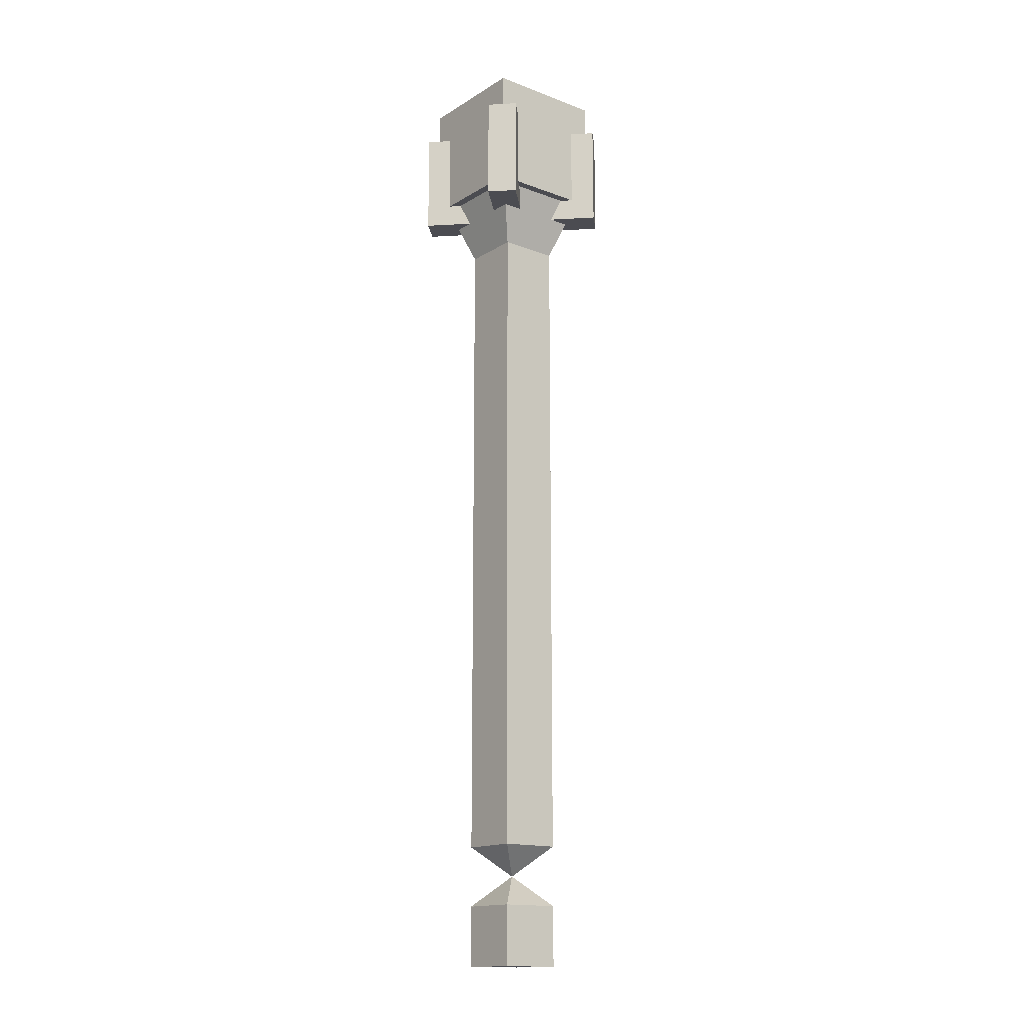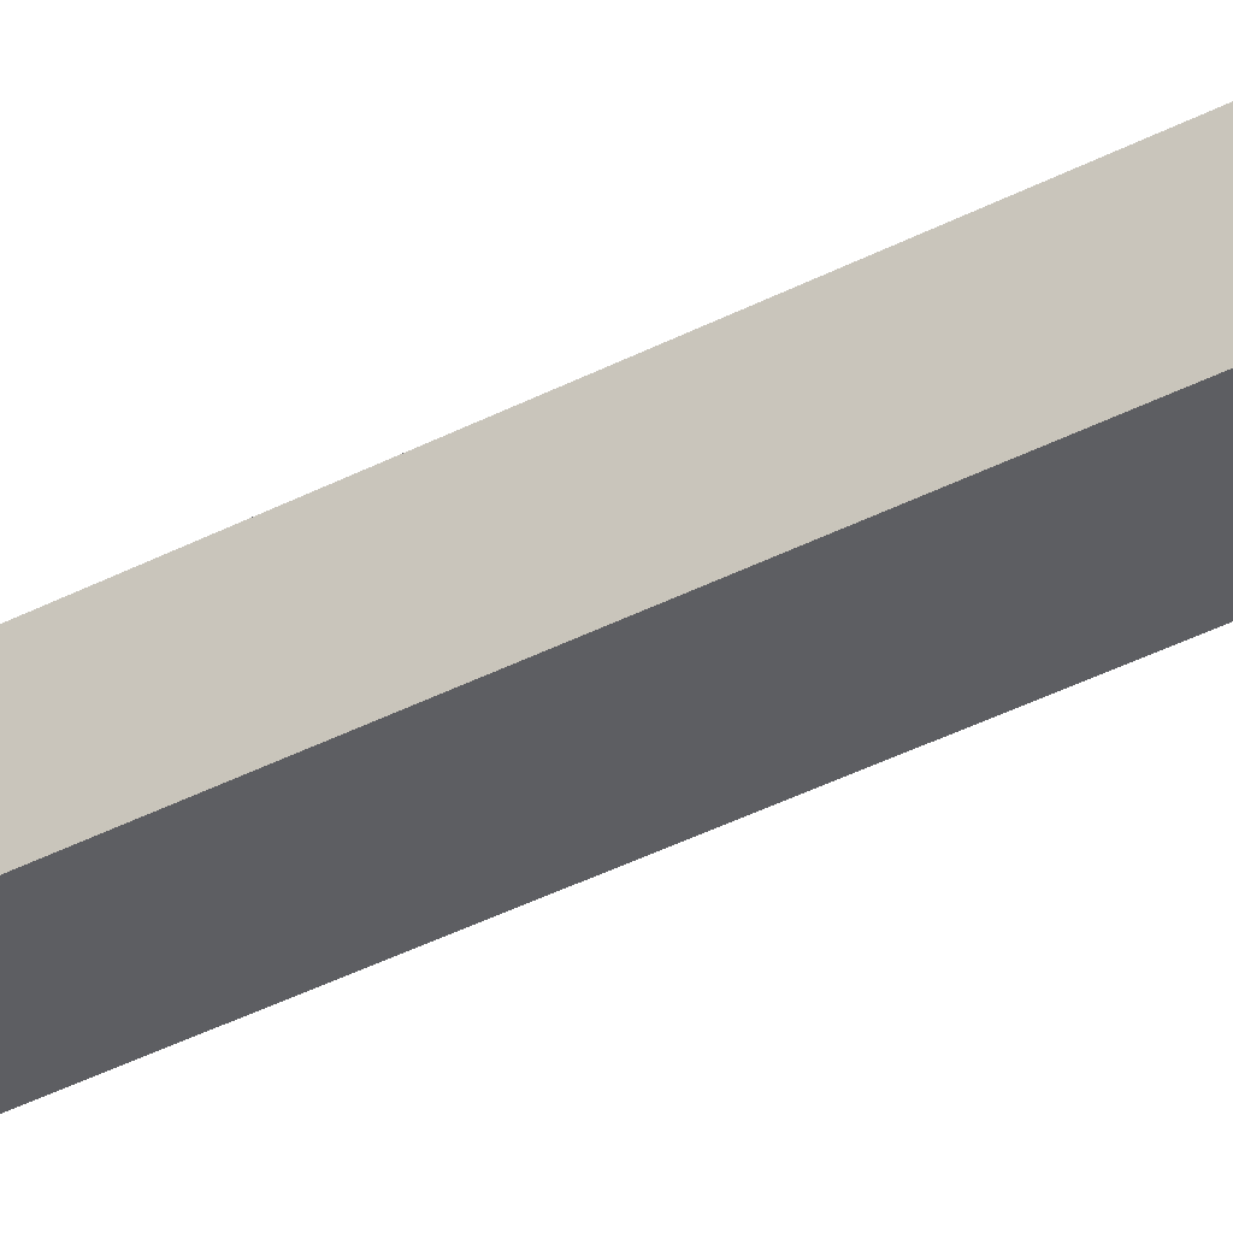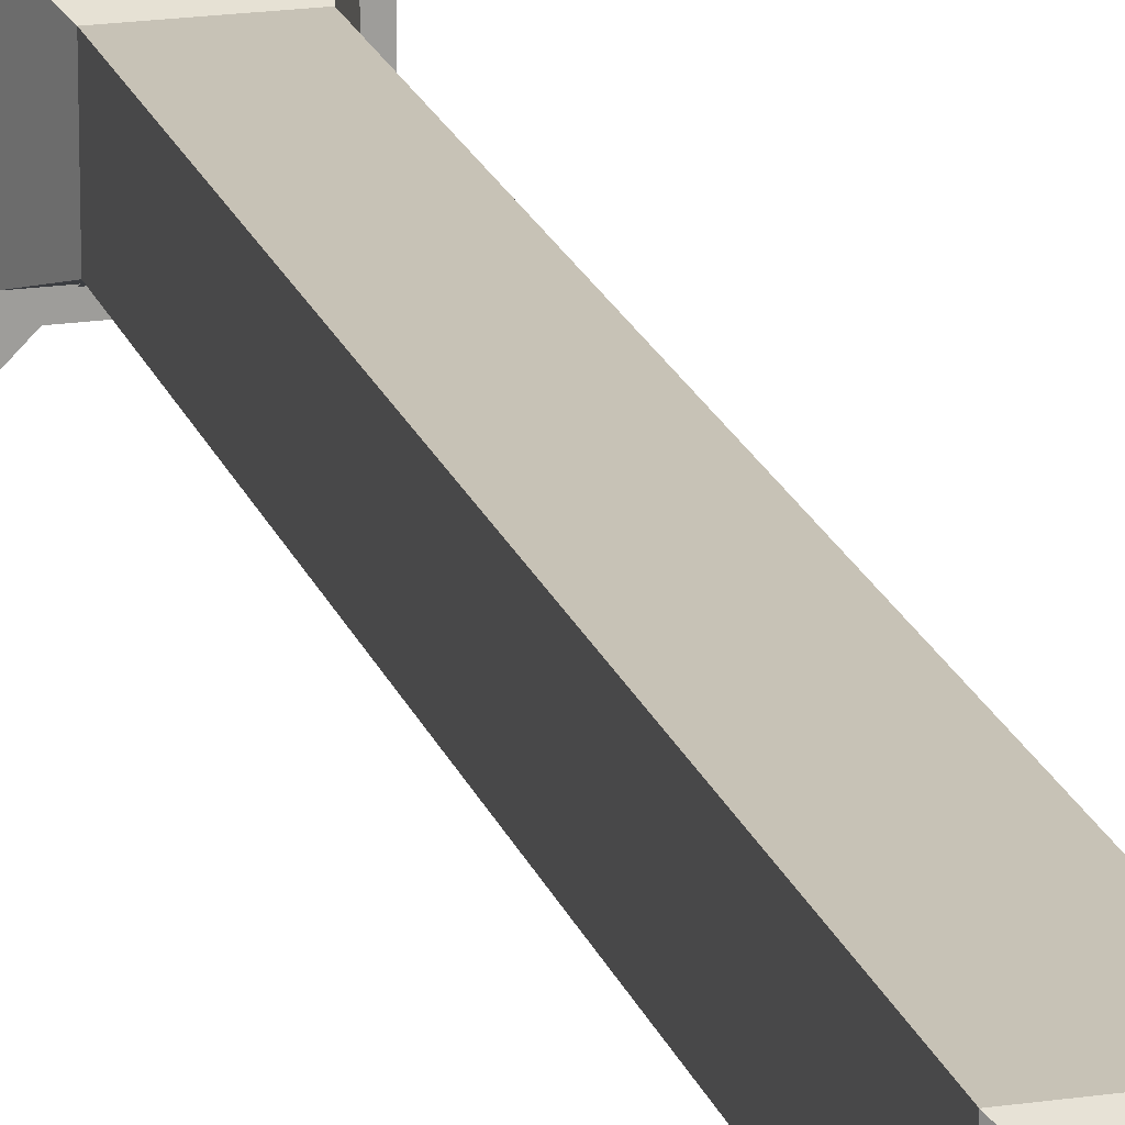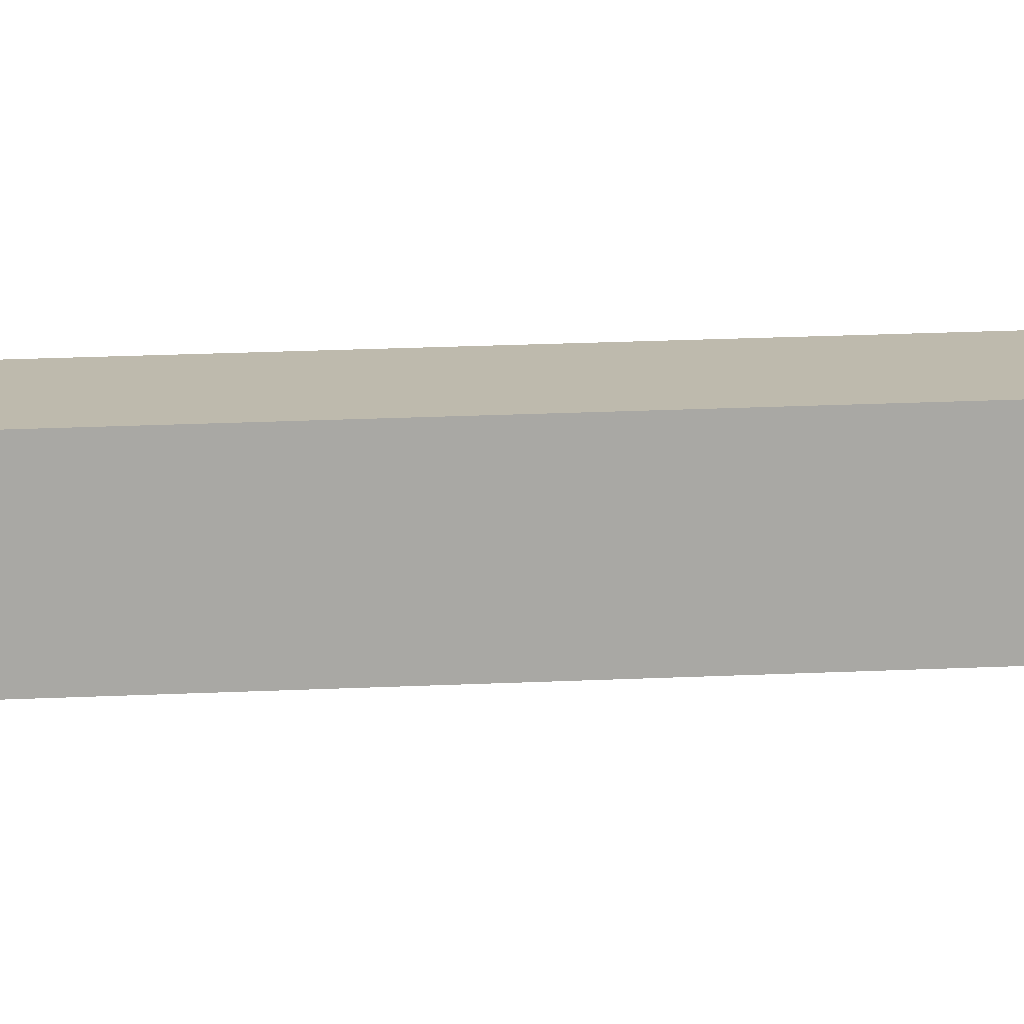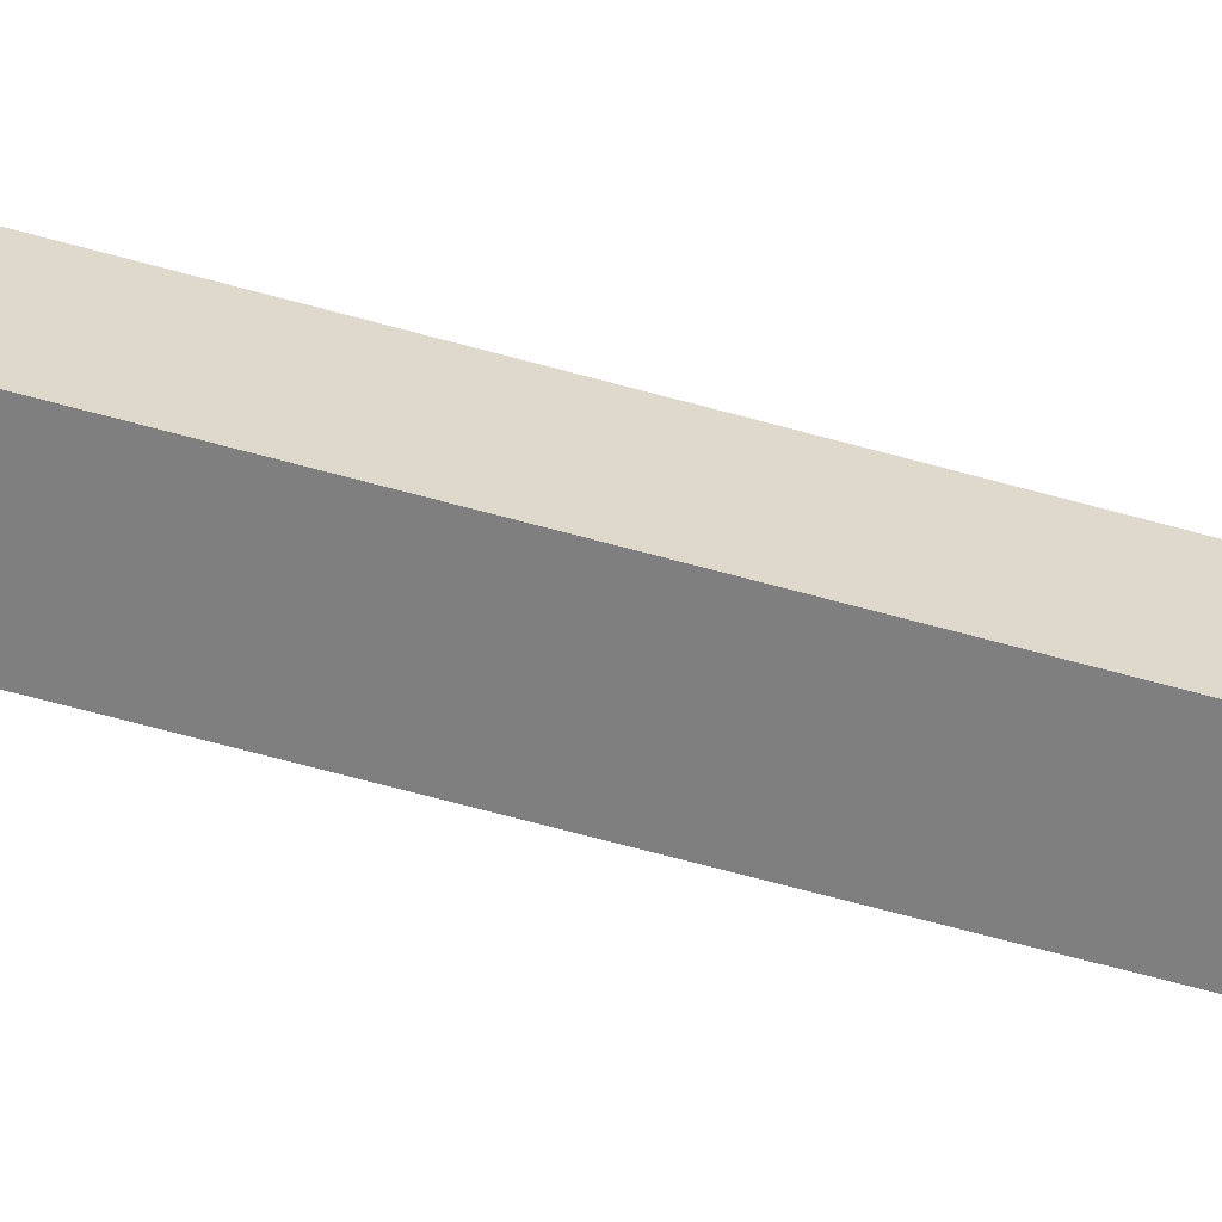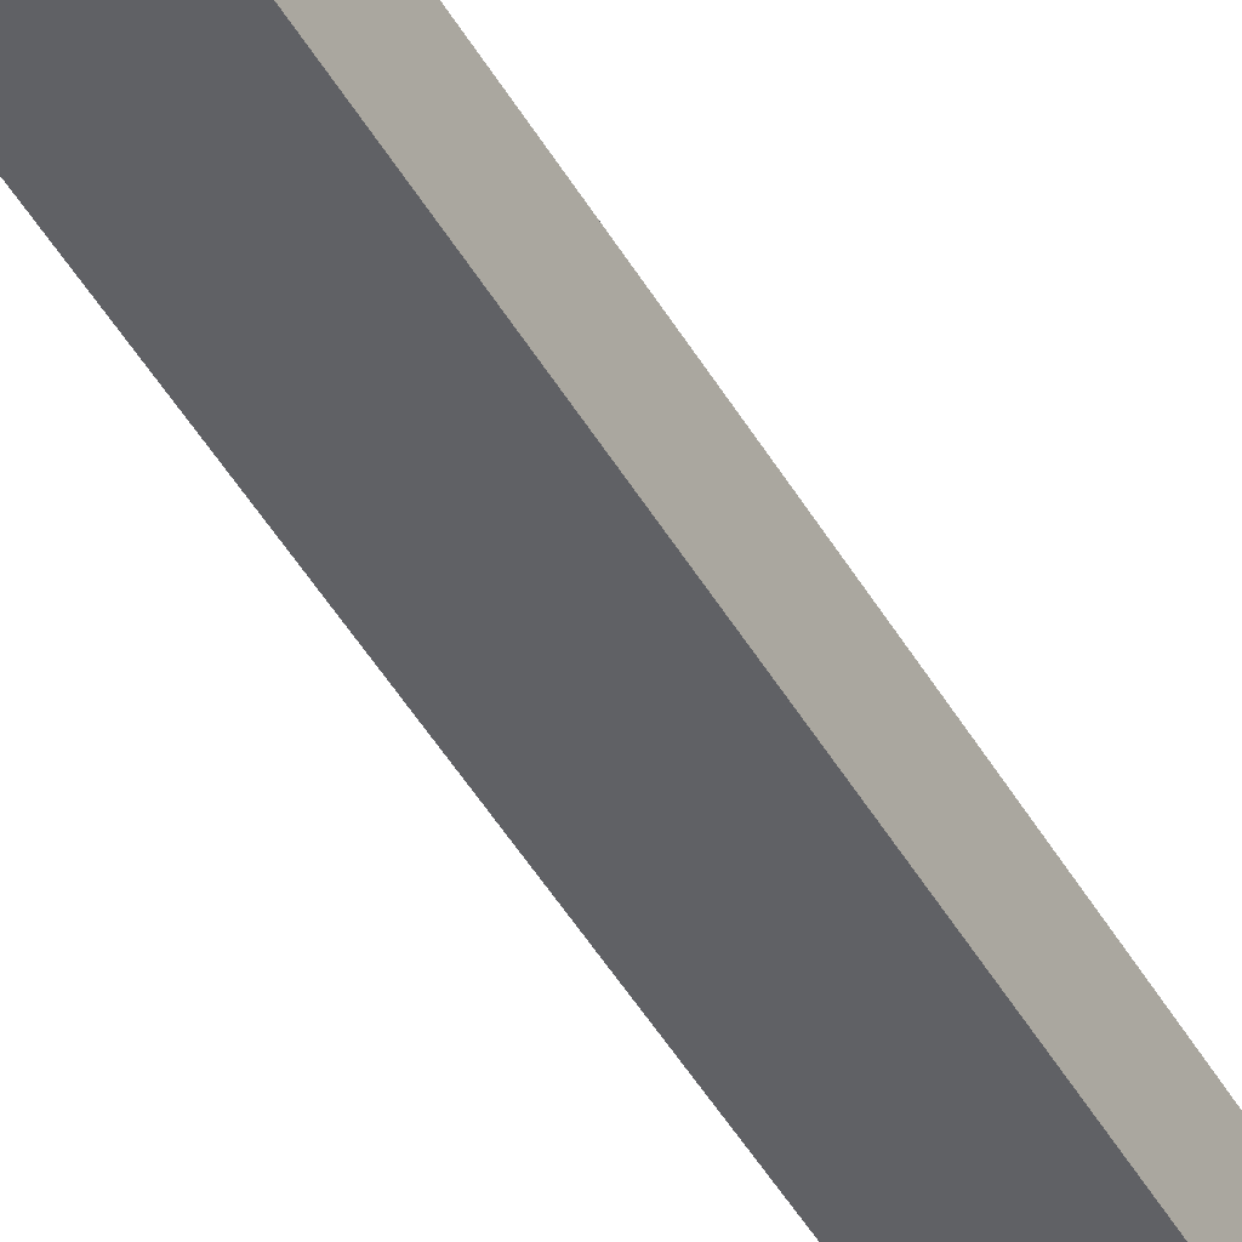
<metadata>
{"format":"obj","ext":"obj","renderer":"f3d","projection":"perspective","resolution":1024,"background":"white","views":[{"elev":-15.5,"azim":-128.3,"up":"+Y"},{"elev":-38.8,"azim":-56.7,"up":"+Z"},{"elev":19.3,"azim":-15.6,"up":"+Z"},{"elev":15.4,"azim":-96.6,"up":"+Z"},{"elev":-59.9,"azim":73.7,"up":"+Z"},{"elev":-48.1,"azim":-151.0,"up":"+Z"}]}
</metadata>
<code>
o WAND_VAR5_Cube.040
v 0.4688 0.125 0.4688
v 0.5312 0.125 0.4688
v 0.5312 0.125 0.5312
v 0.4688 0.125 0.5312
v 0.4688 0.1875 0.4688
v 0.4688 0.875 0.4688
v 0.5312 0.875 0.4688
v 0.5312 0.1875 0.4688
v 0.5312 0.875 0.5312
v 0.5312 0.1875 0.5312
v 0.4688 0.875 0.5312
v 0.4688 0.1875 0.5312
v 0.4688 0.625 0.4688
v 0.5312 0.625 0.5312
v 0.4688 0.625 0.5312
v 0.5312 0.625 0.4688
v 0.5533 0.9375 0.4467
v 0.5312 0.875 0.4688
v 0.5533 0.9375 0.5533
v 0.5312 0.875 0.5312
v 0.4467 0.9375 0.5533
v 0.4688 0.875 0.5312
v 0.4467 0.9375 0.4467
v 0.4688 0.875 0.4688
v 0.4375 0.9375 0.4375
v 0.4375 1.062 0.4375
v 0.5625 0.9375 0.4375
v 0.5625 1.062 0.4375
v 0.4375 0.9375 0.5625
v 0.4375 1.062 0.5625
v 0.5625 0.9375 0.5625
v 0.5625 1.062 0.5625
v 0.5253 0.9141 0.4526
v 0.5253 0.9609 0.4526
v 0.5474 0.9141 0.4747
v 0.5474 0.9609 0.4747
v 0.4811 0.9141 0.4968
v 0.4811 0.9609 0.4968
v 0.5032 0.9141 0.5189
v 0.5032 0.9609 0.5189
v 0.5806 0.9141 0.4415
v 0.5585 0.9141 0.4194
v 0.5585 0.9609 0.4194
v 0.5806 0.9609 0.4415
v 0.5253 1.023 0.4526
v 0.5474 1.023 0.4747
v 0.5585 1.023 0.4194
v 0.5806 1.023 0.4415
v 0.5 0.9375 0.5
v 0.4688 0.0625 0.5312
v 0.5 0.1562 0.5
v 0.5312 0.0625 0.5312
v 0.5312 0.0625 0.4688
v 0.4688 0.0625 0.4688
v 0.4747 0.9141 0.5474
v 0.4747 0.9609 0.5474
v 0.4526 0.9141 0.5253
v 0.4526 0.9609 0.5253
v 0.5189 0.9141 0.5032
v 0.5189 0.9609 0.5032
v 0.4968 0.9141 0.4811
v 0.4968 0.9609 0.4811
v 0.4194 0.9141 0.5585
v 0.4415 0.9141 0.5806
v 0.4415 0.9609 0.5806
v 0.4194 0.9609 0.5585
v 0.4747 1.023 0.5474
v 0.4526 1.023 0.5253
v 0.4415 1.023 0.5806
v 0.4194 1.023 0.5585
v 0.4526 0.9141 0.4747
v 0.4526 0.9609 0.4747
v 0.4747 0.9141 0.4526
v 0.4747 0.9609 0.4526
v 0.4968 0.9141 0.5189
v 0.4968 0.9609 0.5189
v 0.5189 0.9141 0.4968
v 0.5189 0.9609 0.4968
v 0.4415 0.9141 0.4194
v 0.4194 0.9141 0.4415
v 0.4194 0.9609 0.4415
v 0.4415 0.9609 0.4194
v 0.4526 1.023 0.4747
v 0.4747 1.023 0.4526
v 0.4194 1.023 0.4415
v 0.4415 1.023 0.4194
v 0.5474 0.9141 0.5253
v 0.5474 0.9609 0.5253
v 0.5253 0.9141 0.5474
v 0.5253 0.9609 0.5474
v 0.5032 0.9141 0.4811
v 0.5032 0.9609 0.4811
v 0.4811 0.9141 0.5032
v 0.4811 0.9609 0.5032
v 0.5585 0.9141 0.5806
v 0.5806 0.9141 0.5585
v 0.5806 0.9609 0.5585
v 0.5585 0.9609 0.5806
v 0.5474 1.023 0.5253
v 0.5253 1.023 0.5474
v 0.5806 1.023 0.5585
v 0.5585 1.023 0.5806
f 51 12 5
f 51 10 12
f 51 8 10
f 6 11 22 24
f 51 5 8
f 5 13 16 8
f 8 16 14 10
f 10 14 15 12
f 12 15 13 5
f 22 21 23 24
f 20 19 21 22
f 18 17 19 20
f 24 23 17 18
f 7 6 24 18
f 11 9 20 22
f 9 7 18 20
f 25 26 28 27
f 27 28 32 31
f 31 32 30 29
f 29 30 26 25
f 32 28 26 30
f 37 38 34 33
f 35 36 40 39
f 36 35 41 44
f 35 39 37 33
f 42 43 44 41
f 33 34 43 42
f 44 43 47 48
f 35 33 42 41
f 36 44 48 46
f 43 34 45 47
f 46 48 47 45
f 27 31 49
f 31 29 49
f 29 25 49
f 25 27 49
f 4 1 54 50
f 2 3 52 53
f 4 51 1
f 3 51 4
f 2 51 3
f 1 51 2
f 59 60 56 55
f 57 58 62 61
f 58 57 63 66
f 57 61 59 55
f 64 65 66 63
f 55 56 65 64
f 66 65 69 70
f 57 55 64 63
f 58 66 70 68
f 65 56 67 69
f 68 70 69 67
f 75 76 72 71
f 73 74 78 77
f 74 73 79 82
f 73 77 75 71
f 80 81 82 79
f 71 72 81 80
f 82 81 85 86
f 73 71 80 79
f 74 82 86 84
f 81 72 83 85
f 84 86 85 83
f 91 92 88 87
f 89 90 94 93
f 90 89 95 98
f 89 93 91 87
f 96 97 98 95
f 87 88 97 96
f 98 97 101 102
f 89 87 96 95
f 90 98 102 100
f 97 88 99 101
f 100 102 101 99
f 15 22 24 13
f 14 20 22 15
f 16 18 20 14
f 13 24 18 16
f 1 2 53 54
f 3 4 50 52
f 54 53 52 50

</code>
